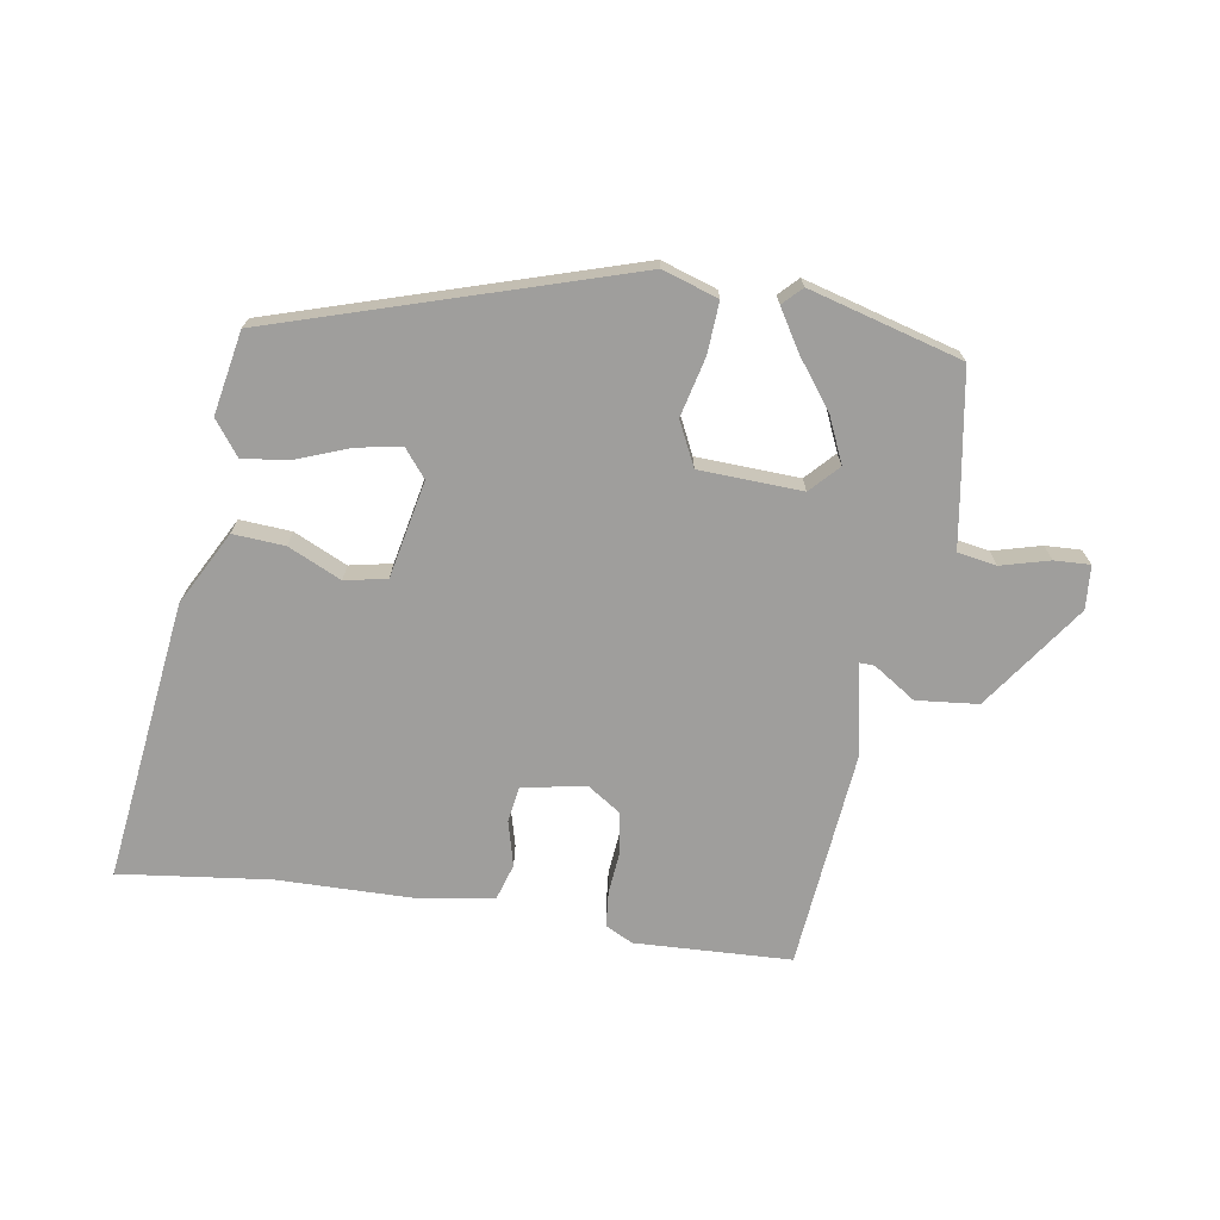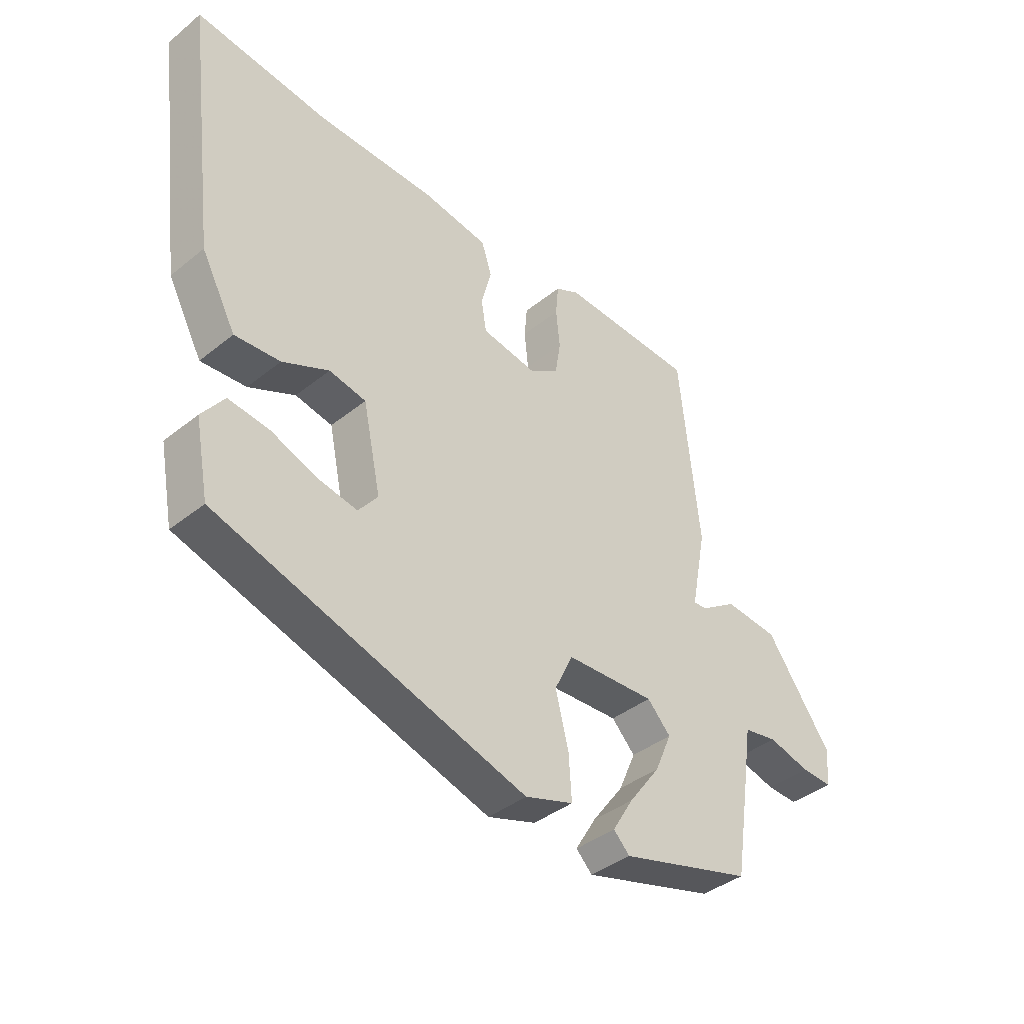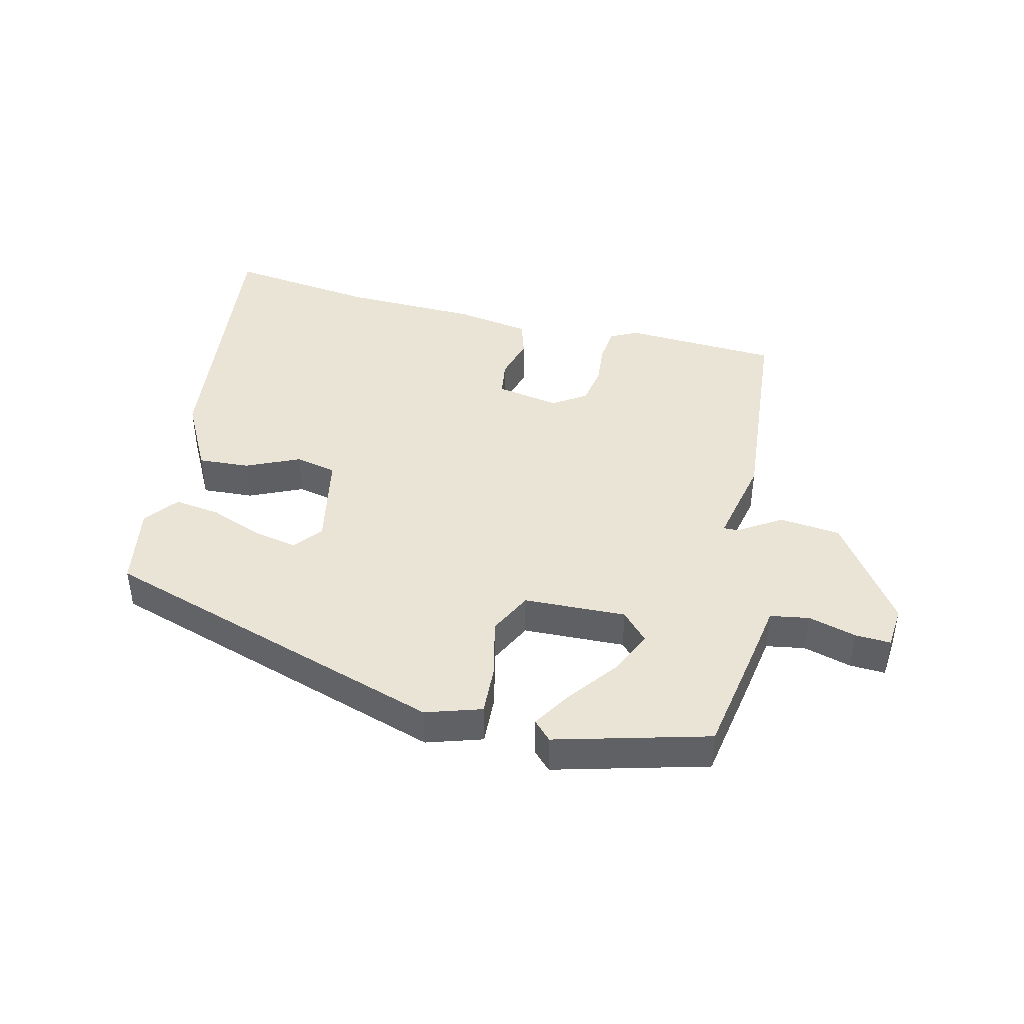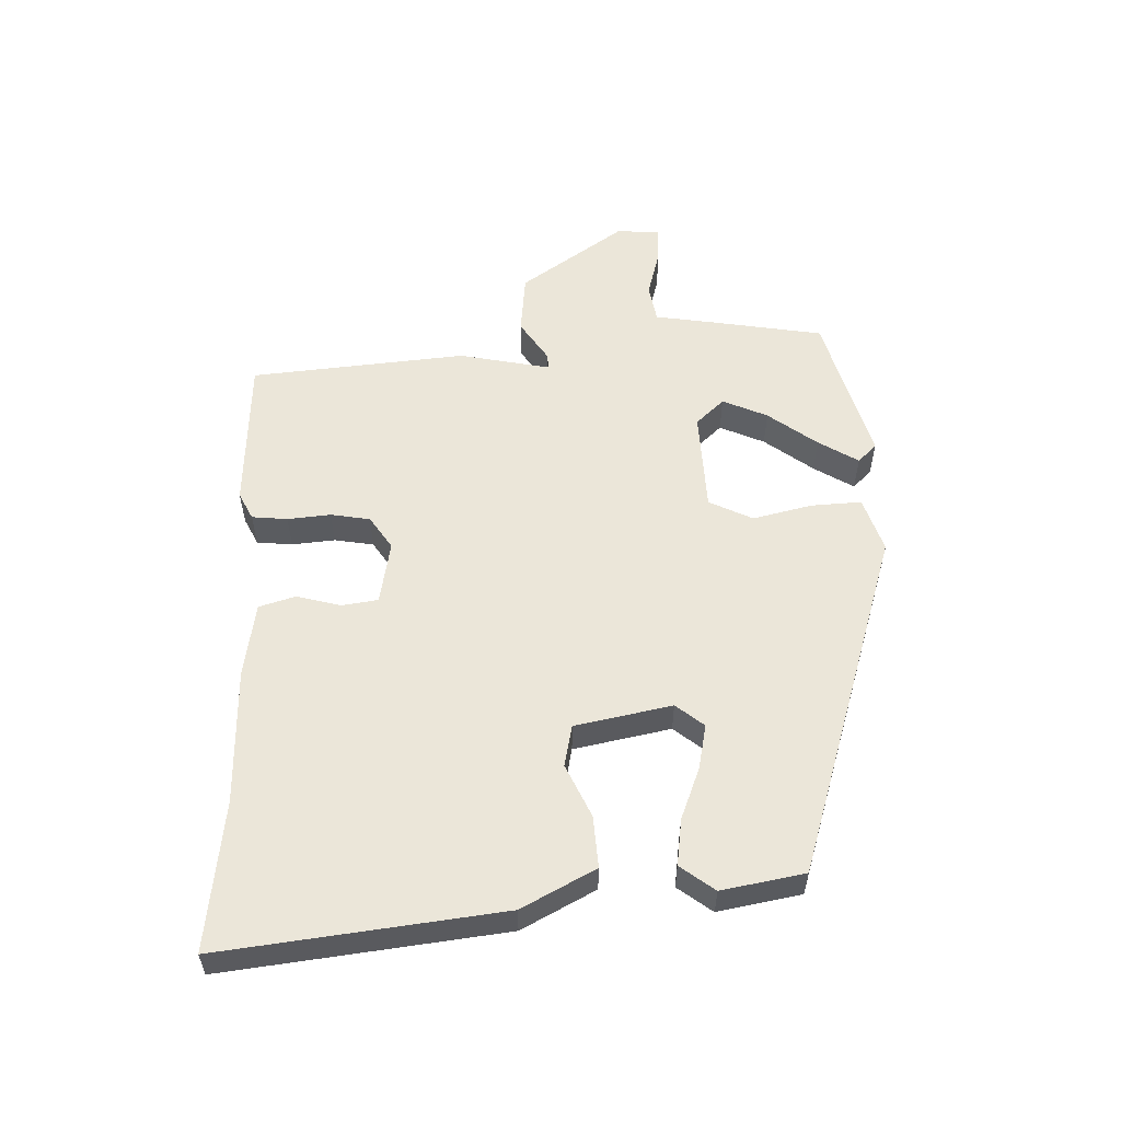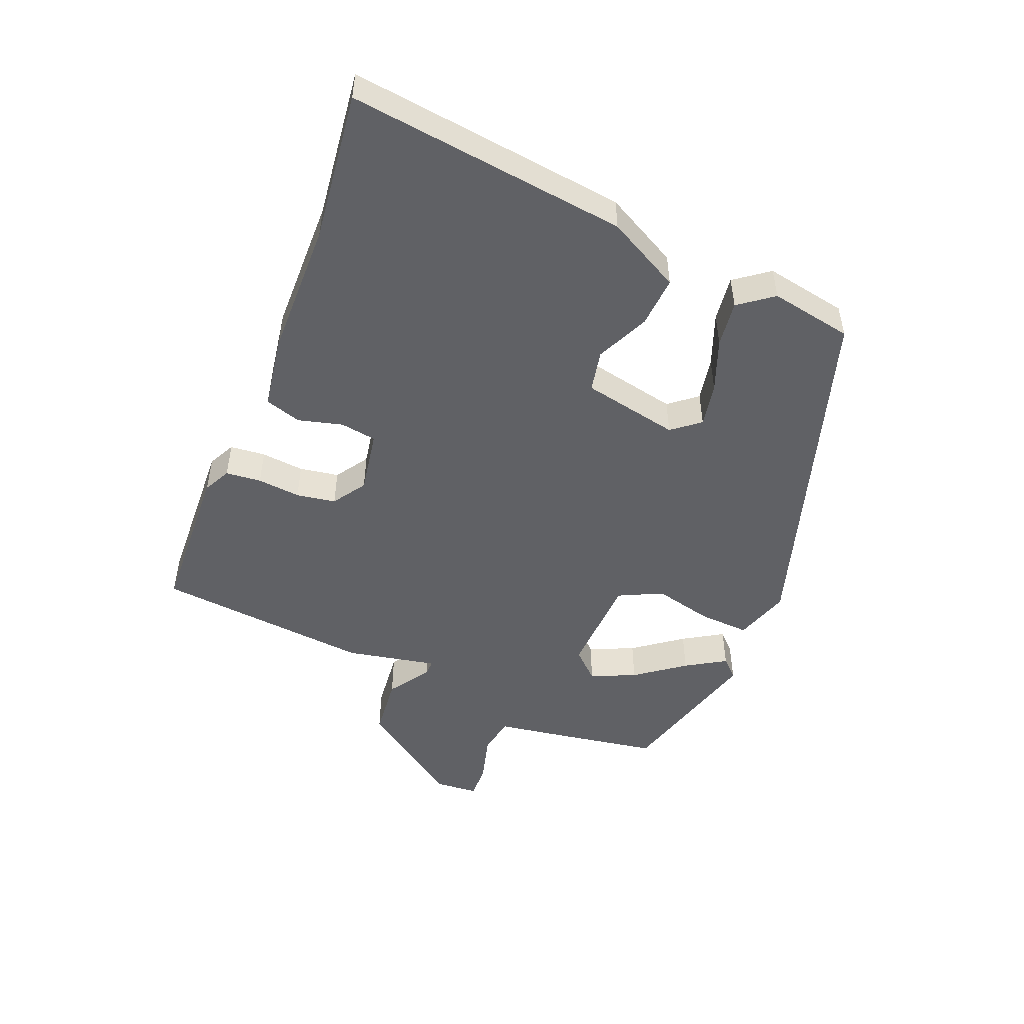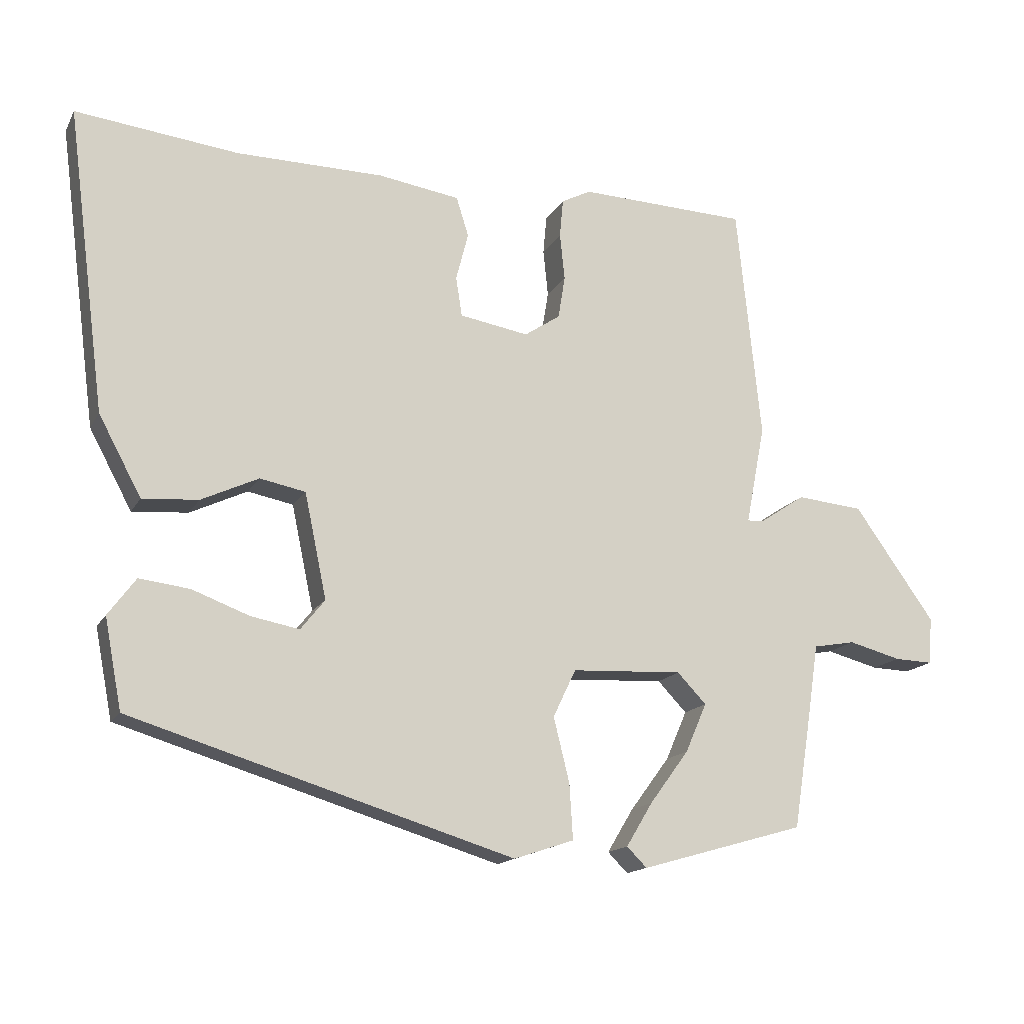
<metadata>
{"format":"obj","ext":"obj","renderer":"f3d","projection":"perspective","resolution":1024,"background":"white","views":[{"elev":-71.0,"azim":171.2,"up":"+Y"},{"elev":-39.6,"azim":134.9,"up":"+Z"},{"elev":42.5,"azim":-165.6,"up":"+Y"},{"elev":55.7,"azim":88.8,"up":"+Y"},{"elev":-49.4,"azim":68.3,"up":"+Y"},{"elev":-15.5,"azim":159.9,"up":"+Z"}]}
</metadata>
<code>
v -0.519 0.07 -0.446
v -0.547 0.07 -0.269
v -0.561 0.07 -0.175
v -0.622 0.07 -0.164
v -0.698 0.07 -0.184
v -0.754 0.07 -0.186
v -0.759 0.07 -0.118
v -0.642 0.07 0.046
v -0.545 0.07 0.055
v -0.479 0.07 0.011
v -0.455 0.07 0.01
v -0.483 0.07 0.154
v -0.448 0.07 0.495
v -0.203 0.07 0.504
v -0.16 0.07 0.482
v -0.155 0.07 0.426
v -0.162 0.07 0.358
v -0.152 0.07 0.296
v -0.1 0.07 0.261
v 0 0.07 0.278
v 0.009 0.07 0.335
v -0.009 0.07 0.405
v 0.009 0.07 0.462
v 0.127 0.07 0.48
v 0.341 0.07 0.482
v 0.577 0.07 0.509
v 0.52 0.07 0.07
v 0.458 0.07 -0.045
v 0.377 0.07 -0.039
v 0.294 0.07 0
v 0.228 0.07 -0.013
v 0.196 0.07 -0.165
v 0.231 0.07 -0.209
v 0.301 0.07 -0.196
v 0.384 0.07 -0.165
v 0.457 0.07 -0.156
v 0.497 0.07 -0.21
v 0.472 0.07 -0.34
v -0.082 0.07 -0.509
v -0.169 0.07 -0.48
v -0.164 0.07 -0.4
v -0.141 0.07 -0.307
v -0.174 0.07 -0.238
v -0.335 0.07 -0.23
v -0.377 0.07 -0.274
v -0.346 0.07 -0.345
v -0.289 0.07 -0.422
v -0.251 0.07 -0.485
v -0.28 0.07 -0.514
v -0.519 0 -0.446
v -0.547 0 -0.269
v -0.561 0 -0.175
v -0.622 0 -0.164
v -0.698 0 -0.184
v -0.754 0 -0.186
v -0.759 0 -0.118
v -0.642 0 0.046
v -0.545 0 0.055
v -0.479 0 0.011
v -0.455 0 0.01
v -0.483 0 0.154
v -0.448 0 0.495
v -0.203 0 0.504
v -0.16 0 0.482
v -0.155 0 0.426
v -0.162 0 0.358
v -0.152 0 0.296
v -0.1 0 0.261
v 0 0 0.278
v 0.009 0 0.335
v -0.009 0 0.405
v 0.009 0 0.462
v 0.127 0 0.48
v 0.341 0 0.482
v 0.577 0 0.509
v 0.52 0 0.07
v 0.458 0 -0.045
v 0.377 0 -0.039
v 0.294 0 0
v 0.228 0 -0.013
v 0.196 0 -0.165
v 0.231 0 -0.209
v 0.301 0 -0.196
v 0.384 0 -0.165
v 0.457 0 -0.156
v 0.497 0 -0.21
v 0.472 0 -0.34
v -0.082 0 -0.509
v -0.169 0 -0.48
v -0.164 0 -0.4
v -0.141 0 -0.307
v -0.174 0 -0.238
v -0.335 0 -0.23
v -0.377 0 -0.274
v -0.346 0 -0.345
v -0.289 0 -0.422
v -0.251 0 -0.485
v -0.28 0 -0.514
f 1 2 3
f 49 1 3
f 48 49 3
f 47 48 3
f 46 47 3
f 45 46 3
f 44 45 3
f 43 44 3
f 40 41 42
f 39 40 42
f 38 39 42
f 37 38 42
f 37 42 43
f 34 35 36 37
f 33 34 37
f 33 37 43
f 43 3 4
f 33 43 4
f 32 33 4
f 28 29 30
f 27 28 30
f 26 27 30
f 25 26 30
f 25 30 31
f 24 25 31
f 23 24 31
f 22 23 31
f 21 22 31
f 20 21 31 32
f 15 16 17
f 14 15 17
f 13 14 17
f 12 13 17
f 11 12 17
f 11 17 18
f 8 9 10
f 7 8 10
f 6 7 10
f 5 6 10
f 4 5 10
f 4 10 11
f 32 4 11
f 20 32 11
f 19 20 11
f 11 18 19
f 52 51 50
f 52 50 98
f 52 98 97
f 52 97 96
f 52 96 95
f 52 95 94
f 52 94 93
f 52 93 92
f 91 90 89
f 91 89 88
f 91 88 87
f 91 87 86
f 92 91 86
f 86 85 84 83
f 86 83 82
f 92 86 82
f 53 52 92
f 53 92 82
f 53 82 81
f 79 78 77
f 79 77 76
f 79 76 75
f 79 75 74
f 80 79 74
f 80 74 73
f 80 73 72
f 80 72 71
f 80 71 70
f 81 80 70 69
f 66 65 64
f 66 64 63
f 66 63 62
f 66 62 61
f 66 61 60
f 67 66 60
f 59 58 57
f 59 57 56
f 59 56 55
f 59 55 54
f 59 54 53
f 60 59 53
f 60 53 81
f 60 81 69
f 60 69 68
f 68 67 60
f 1 50 51 2
f 2 51 52 3
f 3 52 53 4
f 4 53 54 5
f 5 54 55 6
f 6 55 56 7
f 7 56 57 8
f 8 57 58 9
f 9 58 59 10
f 10 59 60 11
f 11 60 61 12
f 12 61 62 13
f 13 62 63 14
f 14 63 64 15
f 15 64 65 16
f 16 65 66 17
f 17 66 67 18
f 18 67 68 19
f 19 68 69 20
f 20 69 70 21
f 21 70 71 22
f 22 71 72 23
f 23 72 73 24
f 24 73 74 25
f 25 74 75 26
f 26 75 76 27
f 27 76 77 28
f 28 77 78 29
f 29 78 79 30
f 30 79 80 31
f 31 80 81 32
f 32 81 82 33
f 33 82 83 34
f 34 83 84 35
f 35 84 85 36
f 36 85 86 37
f 37 86 87 38
f 38 87 88 39
f 39 88 89 40
f 40 89 90 41
f 41 90 91 42
f 42 91 92 43
f 43 92 93 44
f 44 93 94 45
f 45 94 95 46
f 46 95 96 47
f 47 96 97 48
f 48 97 98 49
f 49 98 50 1

</code>
